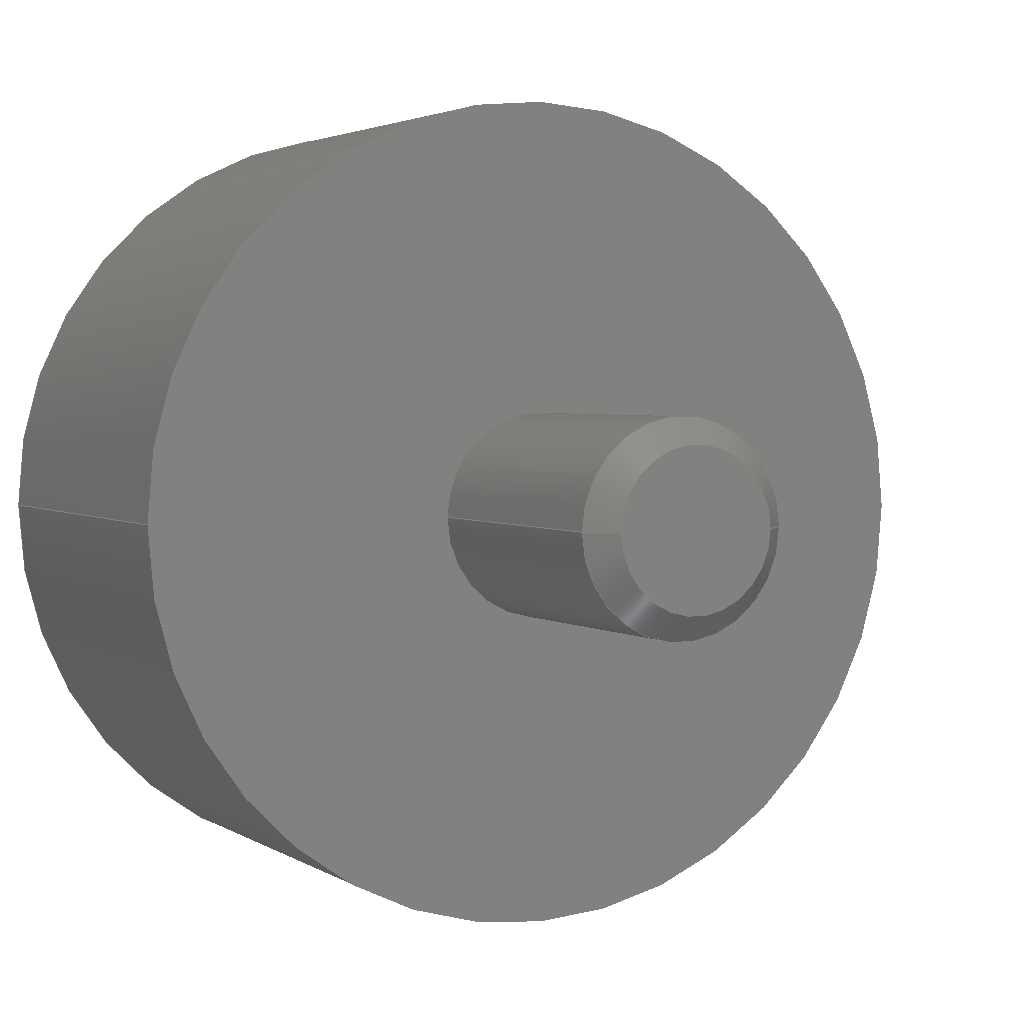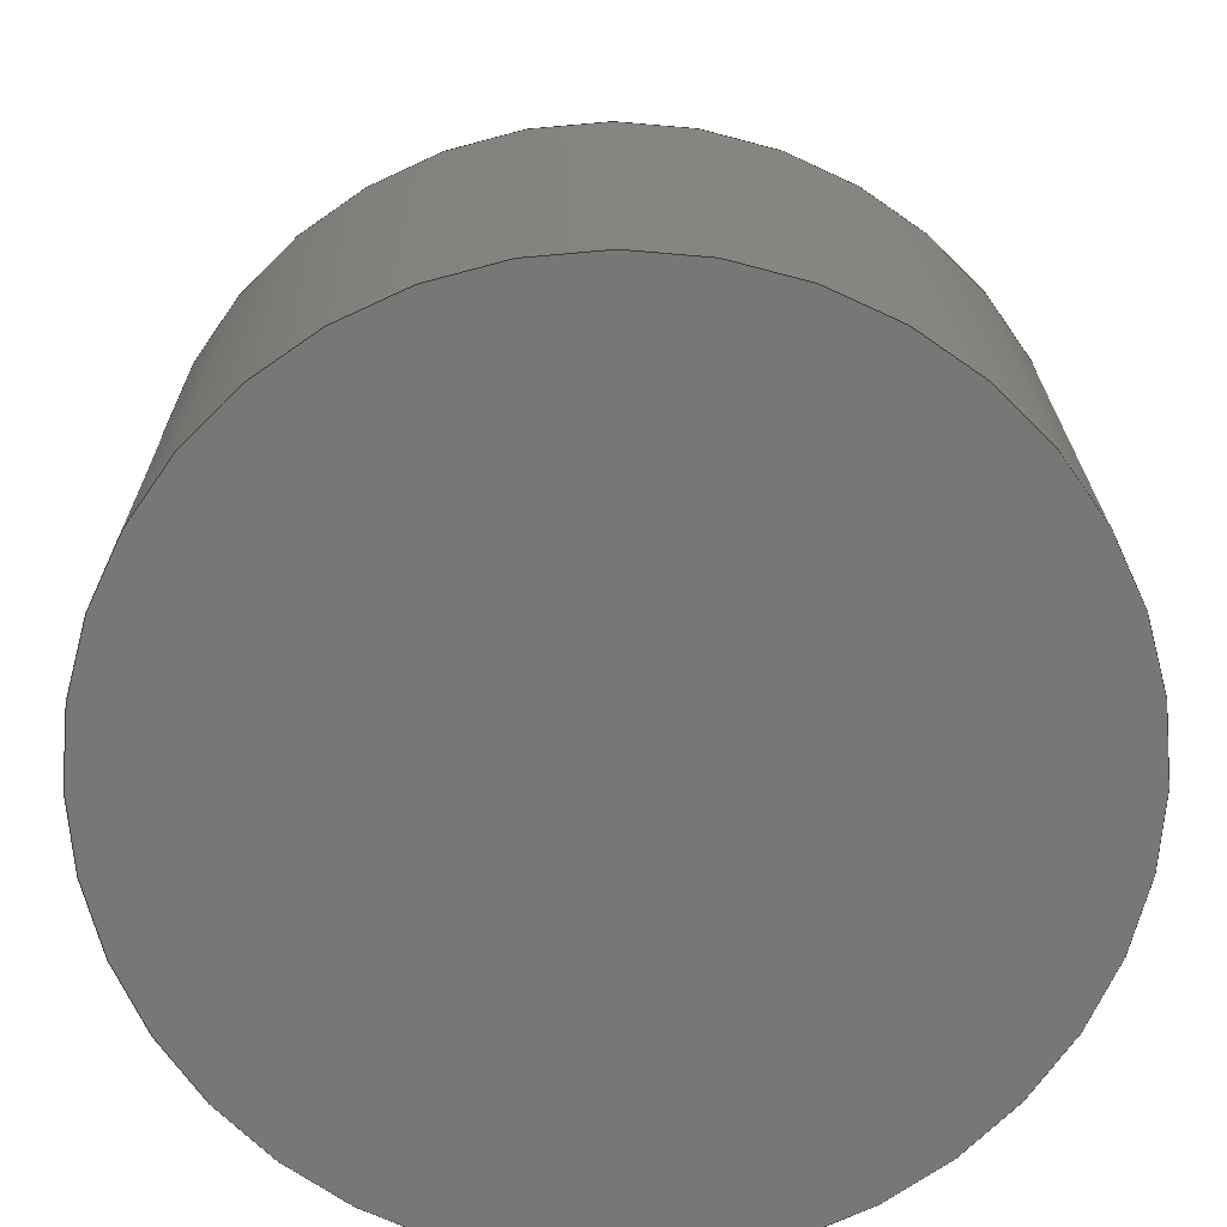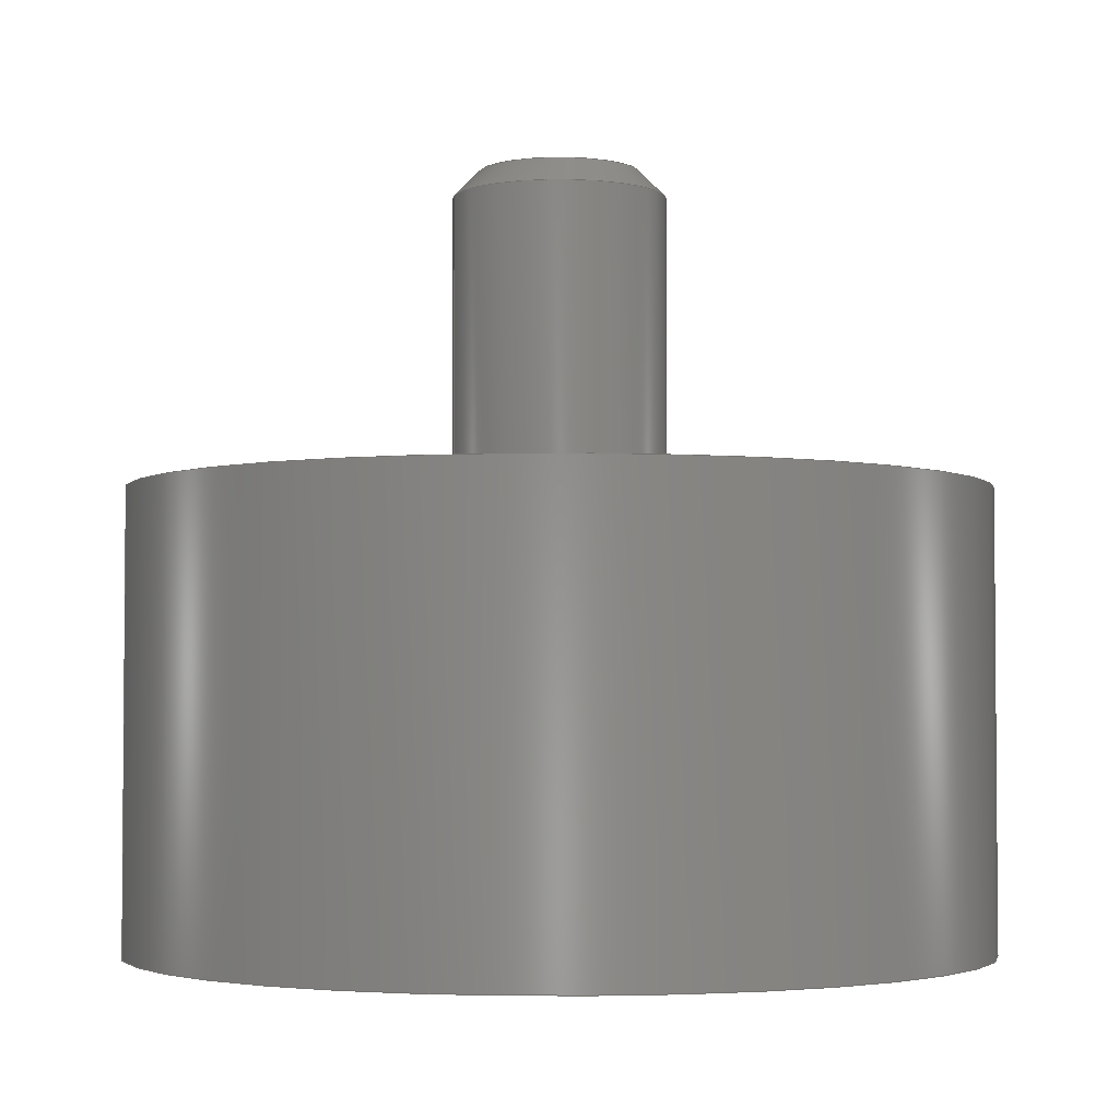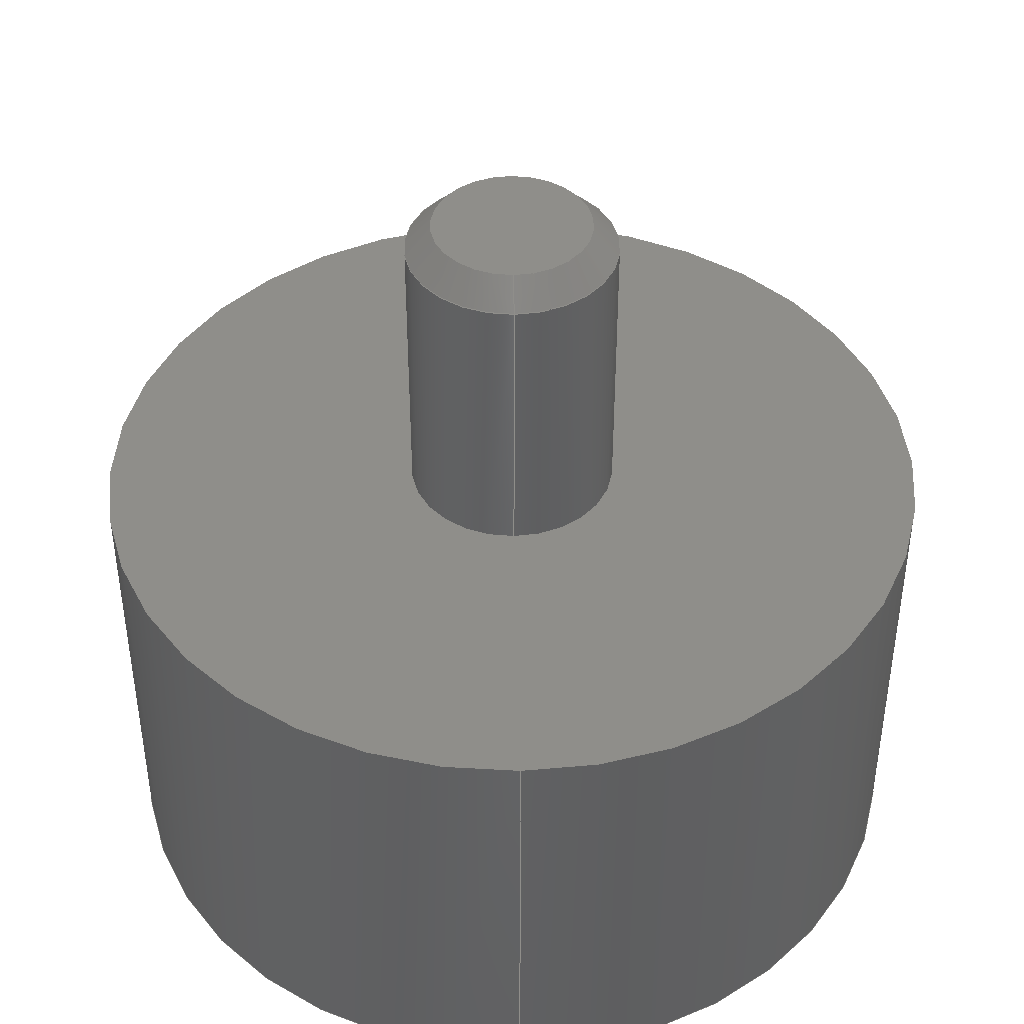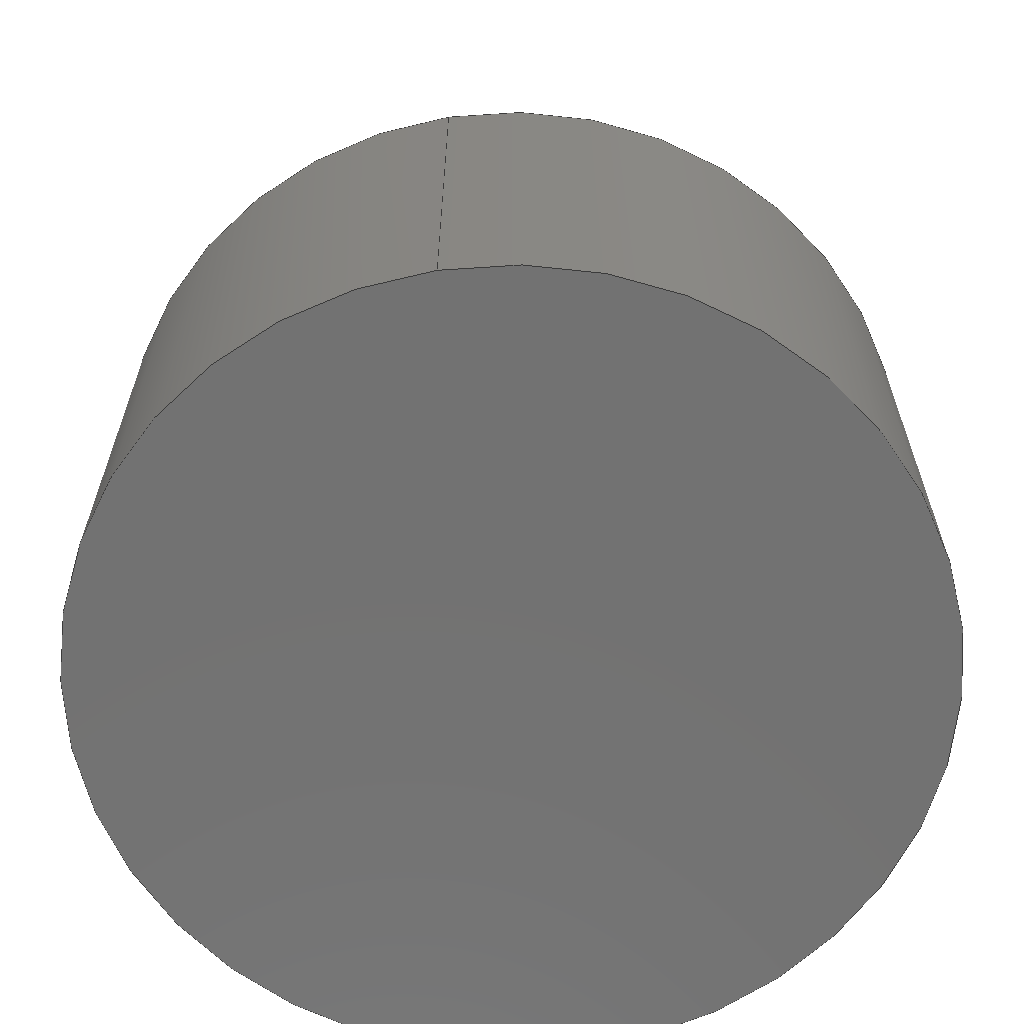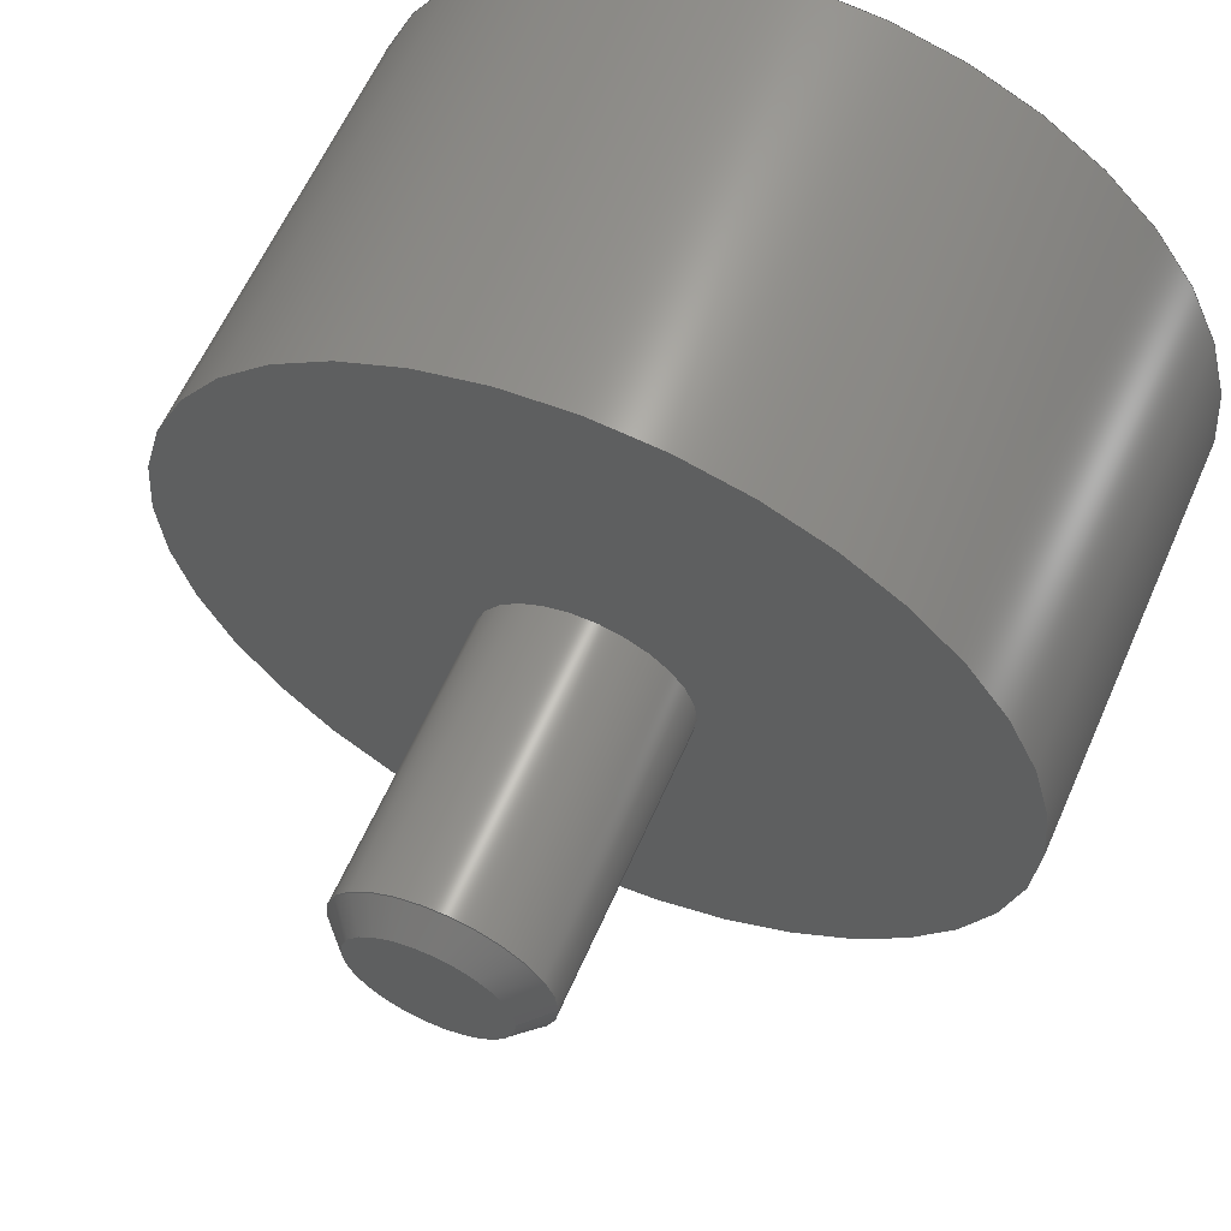
<metadata>
{"format":"iges","ext":"igs","renderer":"f3d","projection":"perspective","resolution":1024,"background":"white","views":[{"elev":2.9,"azim":-26.5,"up":"+Y"},{"elev":20.6,"azim":179.6,"up":"+Y"},{"elev":-3.1,"azim":166.2,"up":"+Z"},{"elev":43.2,"azim":88.9,"up":"+Z"},{"elev":-64.2,"azim":-81.2,"up":"+Z"},{"elev":61.4,"azim":23.8,"up":"+Y"}]}
</metadata>
<code>

,,15Hpm-1420-45s.ipt,77HC:\Documents and Settings\Administrator\Desktop\
Transfer Temp\pm-1420-45s.igs,23HAutoDesk Inventor R2 ,36HAutoDesk Inv
entor Iges Exporter R2,32,38,6,99,15,15Hpm-1420-45s.ipt,1D0,1,2HIN,
1,0.08D0,15H2.001e+07,1e-08D0,1e+04D0,19HNo Author specified,
25HNo Organization specified,11,0,,33HNo Application Protocol specified;
     143       1       0       0       0       0       0       000000000
     143       0       0       1       0                               0
     120       2       0       0       0       0       0       000010000
     120       0       0       1       0                               0
     110       3       0       0       0       0       0       000010000
     110       0       0       1       0                               0
     110       4       0       0       0       0       0       001010000
     110       0       0       1       0                               0
     141       5       0       0       0       0       0       000010000
     141       0       0       1       0                               0
     110       6       0       0       0       0       0       000010000
     110       0       0       2       0                               0
     100       8       0       0       0       0      15       000010000
     100       0       0       2       0                               0
     124      10       0       0       0       0       0       000000000
     124       0       0       2       0                               0
     110      12       0       0       0       0       0       000010000
     110       0       0       2       0                               0
     100      14       0       0       0       0      21       000010000
     100       0       0       2       0                               0
     124      16       0       0       0       0       0       000000000
     124       0       0       2       0                               0
     143      18       0       0       0       0       0       000000000
     143       0       0       1       0                               0
     120      19       0       0       0       0       0       000010000
     120       0       0       1       0                               0
     110      20       0       0       0       0       0       000010000
     110       0       0       1       0                               0
     110      21       0       0       0       0       0       001010000
     110       0       0       1       0                               0
     141      22       0       0       0       0       0       000010000
     141       0       0       1       0                               0
     110      23       0       0       0       0       0       000010000
     110       0       0       2       0                               0
     100      25       0       0       0       0      21       000010000
     100       0       0       2       0                               0
     110      27       0       0       0       0       0       000010000
     110       0       0       1       0                               0
     100      28       0       0       0       0      41       000010000
     100       0       0       2       0                               0
     124      30       0       0       0       0       0       000000000
     124       0       0       2       0                               0
     143      32       0       0       0       0       0       000000000
     143       0       0       1       0                               0
     120      33       0       0       0       0       0       000010000
     120       0       0       1       0                               0
     110      34       0       0       0       0       0       000010000
     110       0       0       2       0                               0
     110      36       0       0       0       0       0       001010000
     110       0       0       2       0                               0
     141      38       0       0       0       0       0       000010000
     141       0       0       1       0                               0
     110      39       0       0       0       0       0       000010000
     110       0       0       2       0                               0
     100      41       0       0       0       0      57       000010000
     100       0       0       2       0                               0
     124      43       0       0       0       0       0       000000000
     124       0       0       2       0                               0
     110      45       0       0       0       0       0       000010000
     110       0       0       1       0                               0
     100      46       0       0       0       0      41       000010000
     100       0       0       2       0                               0
     143      48       0       0       0       0       0       000000000
     143       0       0       1       0                               0
     120      49       0       0       0       0       0       000010000
     120       0       0       1       0                               0
     110      50       0       0       0       0       0       000010000
     110       0       0       2       0                               0
     110      52       0       0       0       0       0       001010000
     110       0       0       2       0                               0
     141      54       0       0       0       0       0       000010000
     141       0       0       1       0                               0
     110      55       0       0       0       0       0       000010000
     110       0       0       2       0                               0
     100      57       0       0       0       0      41       000010000
     100       0       0       2       0                               0
     110      59       0       0       0       0       0       000010000
     110       0       0       1       0                               0
     100      60       0       0       0       0      57       000010000
     100       0       0       2       0                               0
     143      62       0       0       0       0       0       000000000
     143       0       0       1       0                               0
     120      63       0       0       0       0       0       000010000
     120       0       0       1       0                               0
     110      64       0       0       0       0       0       000010000
     110       0       0       1       0                               0
     110      65       0       0       0       0       0       001010000
     110       0       0       1       0                               0
     141      66       0       0       0       0       0       000010000
     141       0       0       1       0                               0
     110      67       0       0       0       0       0       000010000
     110       0       0       2       0                               0
     100      69       0       0       0       0      41       000010000
     100       0       0       2       0                               0
     110      71       0       0       0       0       0       000010000
     110       0       0       1       0                               0
     100      72       0       0       0       0      21       000010000
     100       0       0       2       0                               0
     143      74       0       0       0       0       0       000000000
     143       0       0       1       0                               0
     128      75       0       0       0       0       0       000010000
     128       0       0       5       1                               0
     141      80       0       0       0       0       0       000010000
     141       0       0       1       0                               0
     100      81       0       0       0       0      57       000010000
     100       0       0       2       0                               0
     100      83       0       0       0       0      57       000010000
     100       0       0       2       0                               0
     143      85       0       0       0       0       0       000000000
     143       0       0       1       0                               0
     120      86       0       0       0       0       0       000010000
     120       0       0       1       0                               0
     110      87       0       0       0       0       0       000010000
     110       0       0       1       0                               0
     110      88       0       0       0       0       0       001010000
     110       0       0       1       0                               0
     141      89       0       0       0       0       0       000010000
     141       0       0       1       0                               0
     110      90       0       0       0       0       0       000010000
     110       0       0       2       0                               0
     100      92       0       0       0       0      21       000010000
     100       0       0       2       0                               0
     110      94       0       0       0       0       0       000010000
     110       0       0       2       0                               0
     100      96       0       0       0       0      15       000010000
     100       0       0       2       0                               0
     143      98       0       0       0       0       0       000000000
     143       0       0       1       0                               0
     128      99       0       0       0       0       0       000010000
     128       0       0       5       1                               0
     141     104       0       0       0       0       0       000010000
     141       0       0       1       0                               0
     100     105       0       0       0       0      21       000010000
     100       0       0       2       0                               0
     100     107       0       0       0       0      21       000010000
     100       0       0       2       0                               0
     141     109       0       0       0       0       0       000010000
     141       0       0       1       0                               0
     100     110       0       0       0       0      21       000010000
     100       0       0       2       0                               0
     100     112       0       0       0       0      21       000010000
     100       0       0       2       0                               0
     143     114       0       0       0       0       0       000000000
     143       0       0       1       0                               0
     128     115       0       0       0       0       0       000010000
     128       0       0       5       1                               0
     141     120       0       0       0       0       0       000010000
     141       0       0       1       0                               0
     100     121       0       0       0       0     151       000010000
     100       0       0       1       0                               0
     124     122       0       0       0       0       0       000000000
     124       0       0       2       0                               0
     100     124       0       0       0       0     151       000010000
     100       0       0       2       0                               0
143,0,3,1,9;                                                           1
120,7,5,0D0,6.283D0;                                      3
110,-0.5D0,0D0,0.583D0,-0.5D0,0D0,-0.053D0;                            5
110,0D0,0D0,0D0,0D0,0D0,1D0;                               7
141,0,1,3,4,11,2,0,13,2,0,17,2,0,19,1,0;                               9
110,-0.5D0,6.123D-17,0D0,-0.5D0,6.123D-17,      11
0.53D0;                                                                11
100,0D0,0D0,0D0,-0.5D0,6.123D-17,0.5D0,                13
-1.225D-16;                                                13
124,-1D0,0D0,0D0,0D0,0D0,1D0,0D0,0D0,0D0,           15
0D0,-1D0,0D0;                                                   15
110,0.5D0,6.123D-17,0.53D0,0.5D0,6.123D-17,        17
0D0;                                                                17
100,0D0,0D0,0D0,-0.5D0,6.123D-17,0.5D0,                19
-1.225D-16;                                                19
124,-1D0,0D0,0D0,0D0,0D0,1D0,0D0,0D0,0D0,           21
0D0,-1D0,0.53D0;                                                   21
143,0,25,1,31;                                                        23
120,29,27,0D0,6.283D0;                                   25
110,-0.125D0,0D0,0.9081D0,-0.125D0,0D0,0.4956D0;                  27
110,0D0,0D0,0.53D0,0D0,0D0,1.53D0;                             29
141,0,1,25,4,33,2,0,35,2,0,37,2,0,39,2,0;                             31
110,-0.125D0,1.531D-17,0.53D0,-0.125D0,                       33
-1.531D-17,0.8738D0;                                       33
100,0D0,0D0,0D0,-0.125D0,1.531D-17,0.125D0,            35
-3.062D-17;                                                35
110,0.125D0,0D0,0.8738D0,0.125D0,1.531D-17,0.53D0;          37
100,0D0,0D0,0D0,0.125D0,1.531D-17,-0.125D0,            39
1.531D-17;                                                 39
124,-1D0,0D0,0D0,0D0,0D0,-1D0,0D0,0D0,0D0,          41
0D0,1D0,0.8738D0;                                                 41
143,0,45,1,51;                                                        43
120,49,47,0D0,6.283D0;                                   45
110,-0.1281D0,-3.821D-35,0.8706D0,                       47
-9.062D-2,4.203D-34,0.9081D0;                  47
110,-3.821D-34,1.911D-34,0.8894D0,             49
-3.821D-34,1.911D-34,-0.1106D0;                49
141,0,1,45,4,53,2,0,55,1,0,59,2,0,61,1,0;                             51
110,-0.09375D0,-1.148D-17,0.905D0,-0.125D0,                   53
-1.531D-17,0.8738D0;                                       53
100,0D0,0D0,0D0,0.09375D0,-2.296D-17,-0.09375D0,       55
3.444D-17;                                                 55
124,-1D0,0D0,0D0,-7.642D-34,0D0,1D0,0D0,       57
3.821D-34,0D0,0D0,-1D0,0.905D0;                       57
110,0.125D0,0D0,0.8738D0,0.09375D0,3.821D-34,0.905D0;       59
100,0D0,0D0,0D0,-0.125D0,1.531D-17,0.125D0,            61
-3.062D-17;                                                61
143,0,65,1,71;                                                        63
120,69,67,0D0,6.283D0;                                   65
110,-0.1281D0,-3.821D-35,0.8706D0,                       67
-9.062D-2,4.203D-34,0.9081D0;                  67
110,-3.821D-34,1.911D-34,0.8894D0,             69
-3.821D-34,1.911D-34,-0.1106D0;                69
141,0,1,65,4,73,1,0,75,1,0,77,1,0,79,1,0;                             71
110,-0.09375D0,-1.148D-17,0.905D0,-0.125D0,                   73
-1.531D-17,0.8738D0;                                       73
100,0D0,0D0,0D0,0.125D0,1.531D-17,-0.125D0,            75
1.531D-17;                                                 75
110,0.125D0,0D0,0.8738D0,0.09375D0,3.821D-34,0.905D0;       77
100,0D0,0D0,0D0,-0.09375D0,1.148D-17,0.09375D0,        79
-2.296D-17;                                                79
143,0,83,1,89;                                                        81
120,87,85,0D0,6.283D0;                                   83
110,-0.125D0,0D0,0.9081D0,-0.125D0,0D0,0.4956D0;                  85
110,0D0,0D0,0.53D0,0D0,0D0,1.53D0;                             87
141,0,1,83,4,91,1,0,93,2,0,95,1,0,97,2,0;                             89
110,-0.125D0,1.531D-17,0.53D0,-0.125D0,                       91
-1.531D-17,0.8738D0;                                       91
100,0D0,0D0,0D0,-0.125D0,1.531D-17,0.125D0,            93
-3.062D-17;                                                93
110,0.125D0,0D0,0.8738D0,0.125D0,1.531D-17,0.53D0;          95
100,0D0,0D0,0D0,0.125D0,1.531D-17,-0.125D0,            97
1.531D-17;                                                 97
143,0,101,1,103;                                                      99
128,1,1,1,1,0,0,1,0,0,-0.1239D0,-0.1239D0,       101
0.1011D0,0.1011D0,-0.1125D0,-0.1125D0,0.1125D0,     101
0.1125D0,1D0,1D0,1D0,1D0,-0.1125D0,-0.1125D0,0.905D0,            101
0.1125D0,-0.1125D0,0.905D0,-0.1125D0,0.1125D0,0.905D0,0.1125D0,0.1125D0,     101
0.905D0,-0.1239D0,0.1011D0,-0.1125D0,0.1125D0;      101
141,0,1,101,2,105,2,0,107,2,0;                                       103
100,0D0,0D0,0D0,-0.09375D0,1.148D-17,0.09375D0,       105
-2.296D-17;                                               105
100,0D0,0D0,0D0,0.09375D0,-2.296D-17,-0.09375D0,      107
3.444D-17;                                                107
143,0,111,1,117;                                                     109
120,115,113,0D0,6.283D0;                                111
110,-0.5D0,0D0,0.583D0,-0.5D0,0D0,-0.053D0;                          113
110,0D0,0D0,0D0,0D0,0D0,1D0;                             115
141,0,1,111,4,119,1,0,121,1,0,123,1,0,125,2,0;                       117
110,-0.5D0,6.123D-17,0D0,-0.5D0,6.123D-17,     119
0.53D0;                                                               119
100,0D0,0D0,0D0,0.5D0,6.123D-17,-0.5D0,               121
6.123D-17;                                                121
110,0.5D0,6.123D-17,0.53D0,0.5D0,6.123D-17,       123
0D0;                                                               123
100,0D0,0D0,0D0,0.5D0,6.123D-17,-0.5D0,               125
6.123D-17;                                                125
143,0,129,2,131,137;                                                 127
128,1,1,1,1,0,0,1,0,0,-0.6455D0,-0.6455D0,       129
0.5545D0,0.5545D0,-0.6D0,-0.6D0,0.6D0,0.6D0,         129
1D0,1D0,1D0,1D0,-0.6D0,-0.6D0,0.53D0,0.6D0,-0.6D0,0.53D0,          129
-0.6D0,0.6D0,0.53D0,0.6D0,0.6D0,0.53D0,-0.6455D0,                129
0.5545D0,-0.6D0,0.6D0;                                       129
141,0,1,129,2,133,2,0,135,2,0;                                       131
100,0D0,0D0,0D0,-0.5D0,6.123D-17,0.5D0,               133
-1.225D-16;                                               133
100,0D0,0D0,0D0,0.5D0,6.123D-17,-0.5D0,               135
6.123D-17;                                                135
141,0,1,129,2,139,1,0,141,1,0;                                       137
100,0D0,0D0,0D0,-0.125D0,1.531D-17,0.125D0,           139
-3.062D-17;                                               139
100,0D0,0D0,0D0,0.125D0,1.531D-17,-0.125D0,           141
1.531D-17;                                                141
143,0,145,1,147;                                                     143
128,1,1,1,1,0,0,1,0,0,-0.6455D0,-0.6455D0,       145
0.5545D0,0.5545D0,-0.6D0,-0.6D0,0.6D0,0.6D0,         145
1D0,1D0,1D0,1D0,-0.6D0,0.6D0,0D0,0.6D0,0.6D0,0D0,-0.6D0,      145
-0.6D0,0D0,0.6D0,-0.6D0,0D0,-0.6455D0,                    145
0.5545D0,-0.6D0,0.6D0;                                       145
141,0,1,145,2,149,2,0,153,2,0;                                       147
100,0D0,0D0,0D0,0.5D0,0D0,-0.5D0,6.123D-17;         149
124,-1D0,0D0,0D0,0D0,0D0,-1D0,0D0,0D0,0D0,         151
0D0,1D0,0D0;                                                   151
100,0D0,0D0,0D0,-0.5D0,6.123D-17,0.5D0,               153
-1.225D-16;                                               153
S      1G      5D    154P    125
</code>
